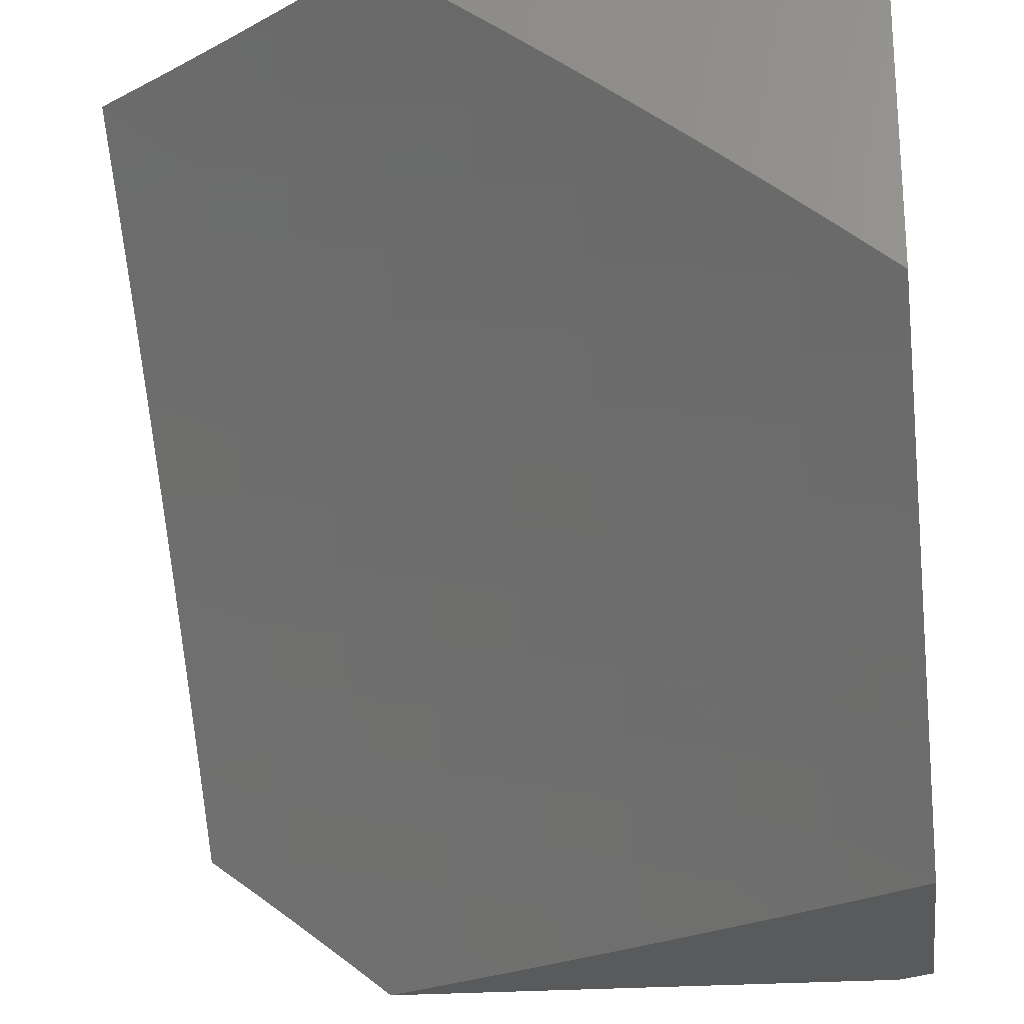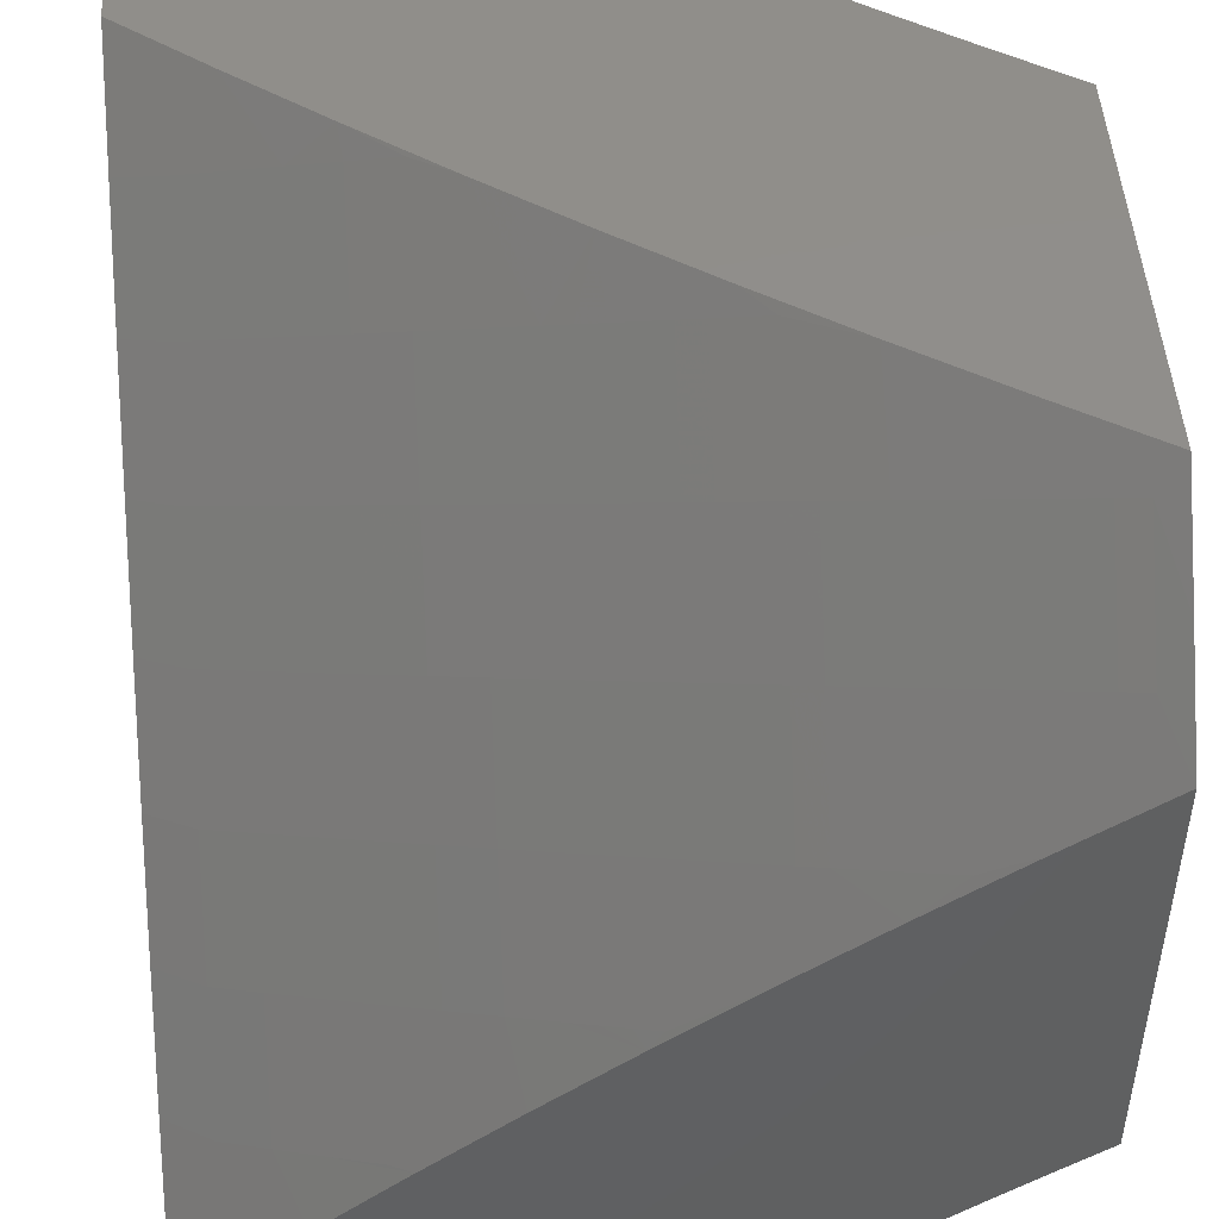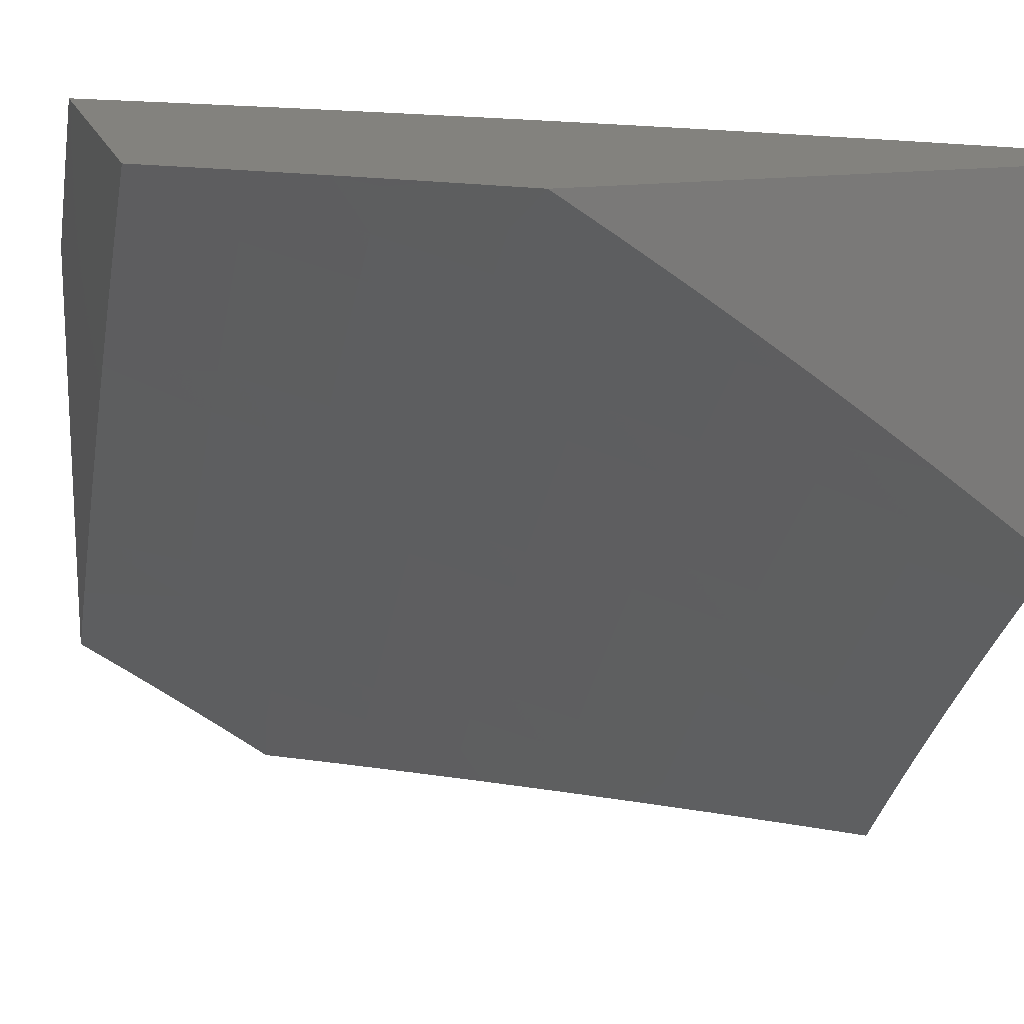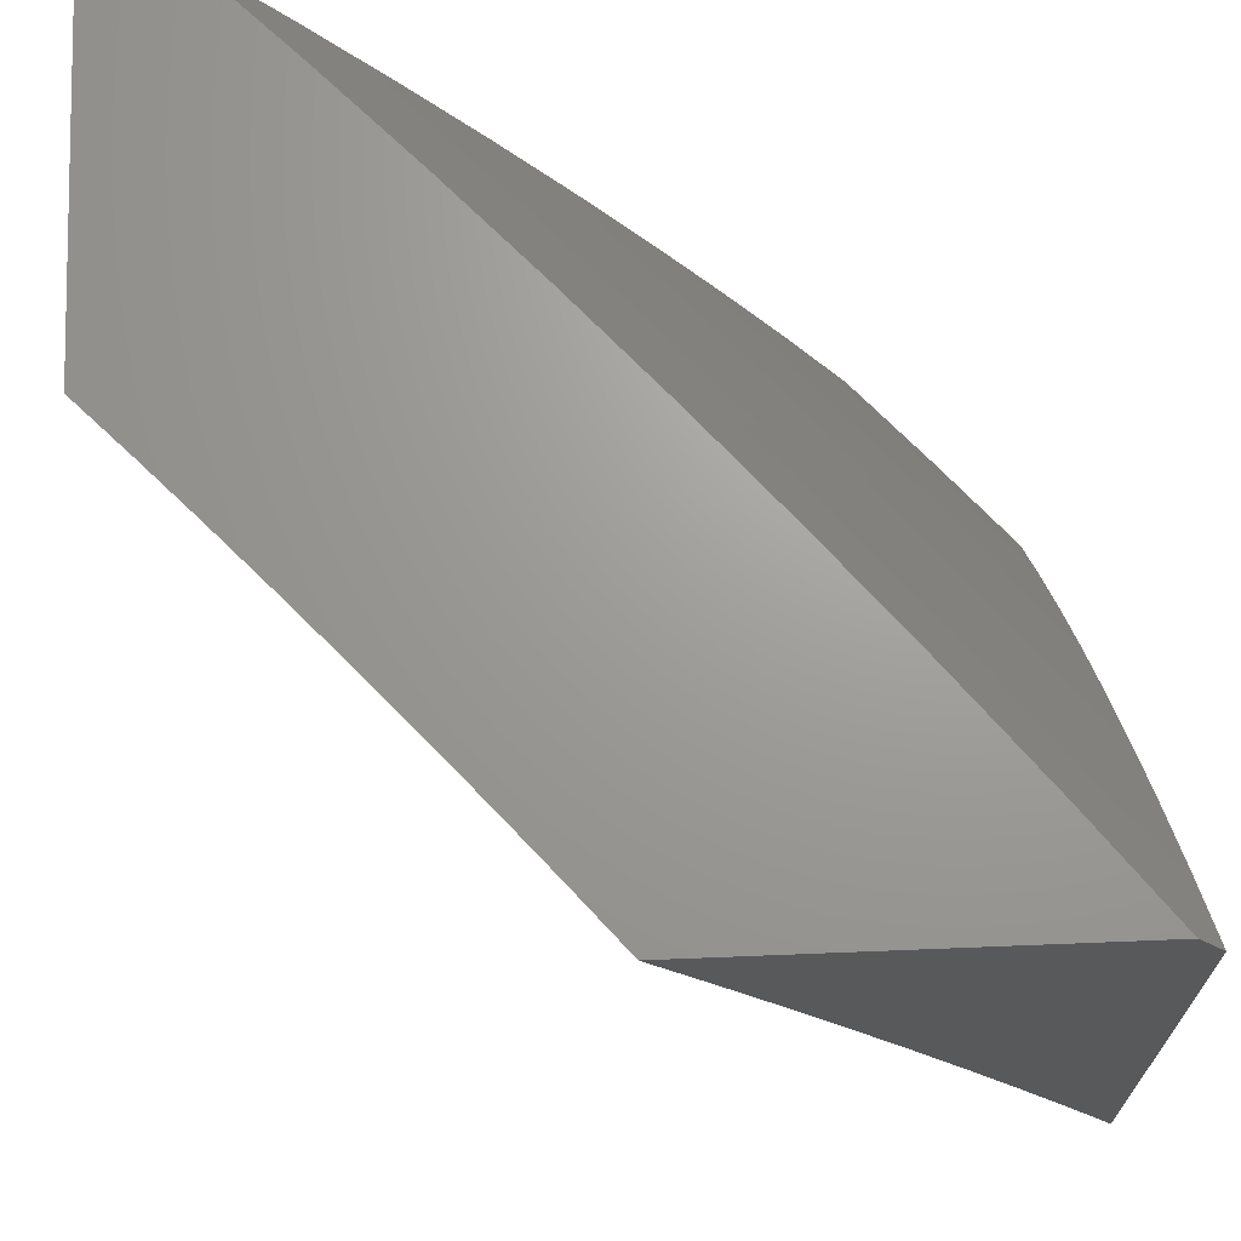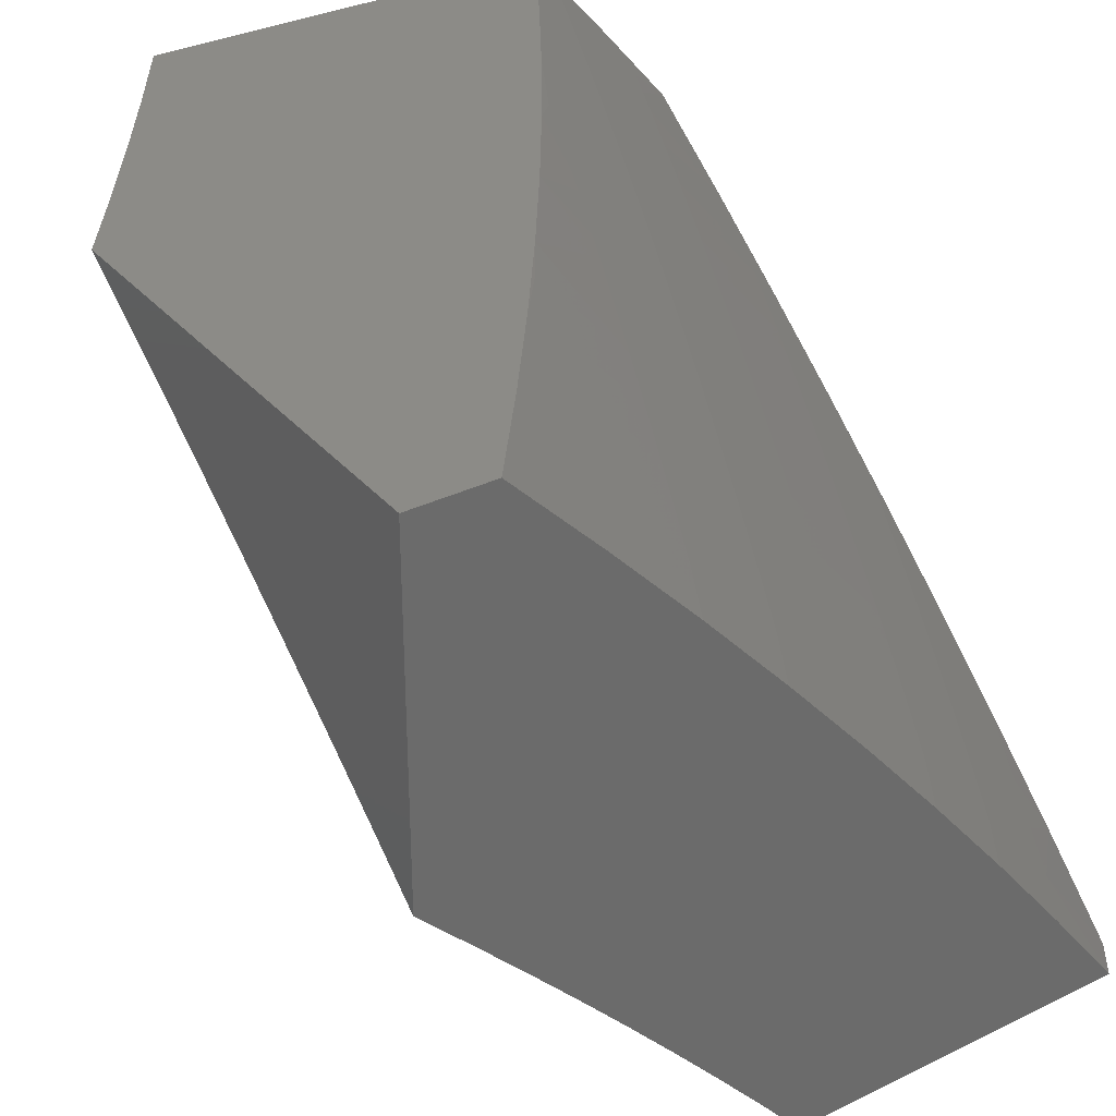
<metadata>
{"format":"stl","ext":"stl","renderer":"f3d","projection":"perspective","resolution":1024,"background":"white","views":[{"elev":-22.7,"azim":-82.0,"up":"+Y"},{"elev":47.1,"azim":86.8,"up":"+Y"},{"elev":16.8,"azim":-105.3,"up":"+Y"},{"elev":68.9,"azim":-2.3,"up":"+Z"},{"elev":33.2,"azim":-33.8,"up":"+Y"}]}
</metadata>
<code>
# stl→obj: 261 verts, 518 faces
v 7.37 6.904 5
v 7.286 6.906 5.127
v 7.275 7 5
v 7.222 6.97 5.127
v 7.208 7 5.102
v 7.14 7 5.203
v 7.179 6.928 5.253
v 7.116 6.99 5.253
v 7.134 6.885 5.379
v 7.071 6.946 5.379
v 7.089 6.84 5.505
v 7.026 6.902 5.505
v 7 6.891 5.554
v 7 6.946 5.478
v 7.348 6.843 5.127
v 7.464 6.807 5
v 7.41 6.778 5.127
v 7.472 6.714 5.127
v 7.427 6.673 5.253
v 7.532 6.648 5.127
v 7.487 6.608 5.253
v 7.593 6.583 5.127
v 7.547 6.543 5.253
v 7.606 6.477 5.253
v 7.559 6.437 5.379
v 7.617 6.371 5.379
v 7.568 6.33 5.505
v 7.626 6.264 5.505
v 7.575 6.222 5.63
v 7.631 6.156 5.63
v 7.579 6.114 5.754
v 7.635 6.048 5.754
v 7.581 6.006 5.877
v 7.627 6 5.82
v 7.562 6 5.91
v 7.557 6.708 5
v 7.648 6.609 5
v 7.652 6.516 5.127
v 7.738 6.508 5
v 7.711 6.449 5.127
v 7.827 6.406 5
v 7.769 6.382 5.127
v 7.827 6.314 5.127
v 7.78 6.276 5.253
v 7.837 6.209 5.253
v 7.788 6.17 5.379
v 7.844 6.102 5.379
v 7.794 6.063 5.505
v 7.88 6 5.45
v 7.819 6 5.544
v 7.914 6.302 5
v 7.884 6.246 5.127
v 7.893 6.14 5.253
v 7.899 6.034 5.379
v 7.941 6 5.356
v 7.948 6.071 5.253
v 8 6 5.261
v 8 6.05 5.197
v 7.996 6.108 5.127
v 8 6.1 5.132
v 8 6.149 5.066
v 7.941 6.177 5.127
v 8 6.198 5
v 7.742 6.023 5.63
v 7.756 6 5.636
v 7.692 6 5.728
v 7.687 6.09 5.63
v 7.738 6.13 5.505
v 7.526 6.071 5.877
v 7.495 6 6
v 7.435 6.07 6
v 7.471 6.137 5.877
v 7.375 6.14 6
v 7.415 6.201 5.877
v 7.314 6.209 6
v 7.358 6.266 5.877
v 7.253 6.278 6
v 7.301 6.329 5.877
v 7.191 6.346 6
v 7.243 6.392 5.877
v 7.184 6.455 5.877
v 7.294 6.438 5.754
v 7.235 6.501 5.754
v 7.344 6.482 5.63
v 7.285 6.546 5.63
v 7.393 6.525 5.505
v 7.333 6.589 5.505
v 7.441 6.567 5.379
v 7.38 6.632 5.379
v 7.128 6.414 6
v 7.125 6.518 5.877
v 7.176 6.564 5.754
v 7.116 6.626 5.754
v 7.164 6.672 5.63
v 7.103 6.734 5.63
v 7.151 6.778 5.505
v 7.064 6.48 6
v 7.066 6.58 5.877
v 7.055 6.688 5.754
v 7 6.78 5.705
v 7.042 6.795 5.63
v 7 6.836 5.63
v 7 6.547 6
v 7 6.606 5.927
v 7.005 6.641 5.877
v 7 6.665 5.854
v 7 6.722 5.78
v 7 7 5.401
v 7.071 7 5.302
v 7.242 6.865 5.253
v 7.304 6.802 5.253
v 7.366 6.738 5.253
v 7.197 6.822 5.379
v 7.259 6.759 5.379
v 7.32 6.696 5.379
v 7.212 6.716 5.505
v 7.225 6.609 5.63
v 7.273 6.653 5.505
v 7.5 6.502 5.379
v 7.452 6.461 5.505
v 7.403 6.418 5.63
v 7.352 6.374 5.754
v 7.665 6.411 5.253
v 7.675 6.304 5.379
v 7.682 6.197 5.505
v 7.51 6.396 5.505
v 7.461 6.353 5.63
v 7.518 6.288 5.63
v 7.41 6.31 5.754
v 7.467 6.245 5.754
v 7.524 6.18 5.754
v 7.723 6.344 5.253
v 7.732 6.237 5.379
v 7.901 6.886 5
v 7.933 6.827 5.032
v 8 6.771 5
v 7.922 6.818 5.063
v 7.911 6.809 5.095
v 7.796 6.941 5.095
v 7.785 6.931 5.127
v 7.721 7 5.13
v 7.774 6.921 5.158
v 7.763 6.911 5.19
v 7.889 6.789 5.158
v 7.878 6.78 5.19
v 8 6.683 5.125
v 7.991 6.647 5.19
v 8 6.591 5.249
v 7.979 6.637 5.222
v 7.968 6.627 5.253
v 7.855 6.76 5.253
v 7.844 6.75 5.285
v 7.729 6.881 5.285
v 7.718 6.871 5.316
v 7.639 7 5.258
v 7.59 6.99 5.348
v 7.555 7 5.385
v 7.579 6.979 5.379
v 7.567 6.969 5.41
v 7.695 6.851 5.379
v 7.683 6.841 5.41
v 7.809 6.721 5.379
v 7.797 6.71 5.41
v 7.921 6.588 5.379
v 7.909 6.578 5.41
v 8 6.498 5.371
v 7.897 6.568 5.442
v 7.885 6.558 5.473
v 7.774 6.69 5.473
v 7.762 6.68 5.504
v 7.648 6.809 5.504
v 7.636 6.799 5.536
v 7.521 6.926 5.536
v 7.509 6.915 5.567
v 7.469 7 5.511
v 7.381 7 5.636
v 7.817 6.96 5.032
v 7.801 7 5
v 7.807 6.95 5.063
v 7.752 6.901 5.222
v 7.867 6.77 5.222
v 7.556 6.958 5.442
v 7.544 6.948 5.473
v 7.533 6.937 5.504
v 7.66 6.82 5.473
v 7.291 7 5.759
v 7.345 6.996 5.691
v 7.461 6.871 5.691
v 7.485 6.894 5.629
v 7.6 6.767 5.629
v 7.624 6.788 5.567
v 7.737 6.659 5.567
v 7.75 6.669 5.536
v 7.86 6.538 5.536
v 7.873 6.548 5.504
v 7.982 6.415 5.504
v 7.994 6.425 5.473
v 8 6.403 5.491
v 7.199 7 5.88
v 7.297 6.95 5.815
v 7.321 6.973 5.753
v 7.106 7 6
v 7.247 6.903 5.939
v 7.272 6.927 5.877
v 7.413 6.826 5.815
v 7.437 6.849 5.753
v 7.551 6.723 5.753
v 7.576 6.745 5.691
v 7.688 6.617 5.691
v 7.713 6.638 5.629
v 7.823 6.507 5.629
v 7.848 6.528 5.567
v 7.957 6.395 5.567
v 7.969 6.405 5.536
v 7.221 6.881 6
v 7.333 6.761 6
v 7.363 6.78 5.939
v 7.444 6.638 6
v 7.476 6.656 5.939
v 7.553 6.514 6
v 7.586 6.529 5.939
v 7.66 6.388 6
v 7.695 6.401 5.939
v 7.765 6.261 6
v 7.801 6.27 5.939
v 7.868 6.131 6
v 7.905 6.139 5.939
v 7.968 6 6
v 8 6 5.955
v 8 6.104 5.842
v 7.932 6.16 5.877
v 7.828 6.292 5.877
v 7.721 6.422 5.877
v 7.612 6.551 5.877
v 7.501 6.678 5.877
v 7.388 6.803 5.877
v 7.959 6.18 5.815
v 8 6.206 5.727
v 7.986 6.201 5.753
v 8 6.305 5.61
v 7.906 6.355 5.691
v 7.932 6.375 5.629
v 7.798 6.486 5.691
v 7.933 6.598 5.348
v 7.944 6.608 5.316
v 7.956 6.618 5.285
v 7.832 6.741 5.316
v 7.9 6.799 5.127
v 7.74 6.891 5.253
v 7.821 6.731 5.348
v 7.706 6.861 5.348
v 7.785 6.7 5.442
v 7.672 6.83 5.442
v 7.663 6.595 5.753
v 7.773 6.465 5.753
v 7.88 6.334 5.753
v 7.854 6.313 5.815
v 7.638 6.573 5.815
v 7.747 6.444 5.815
v 7.526 6.701 5.815
v 7 7 6
f 1 2 3
f 3 2 4
f 3 4 5
f 5 4 6
f 6 4 7
f 6 7 8
f 8 7 9
f 8 9 10
f 10 9 11
f 10 11 12
f 12 11 13
f 12 13 14
f 2 1 15
f 15 1 16
f 15 16 17
f 17 16 18
f 17 18 19
f 19 18 20
f 19 20 21
f 21 20 22
f 21 22 23
f 23 22 24
f 23 24 25
f 25 24 26
f 25 26 27
f 27 26 28
f 27 28 29
f 29 28 30
f 29 30 31
f 31 30 32
f 31 32 33
f 33 32 34
f 33 34 35
f 16 36 18
f 18 36 20
f 36 37 20
f 20 37 22
f 22 37 38
f 38 37 39
f 38 39 40
f 40 39 41
f 40 41 42
f 42 41 43
f 42 43 44
f 44 43 45
f 44 45 46
f 46 45 47
f 46 47 48
f 48 47 49
f 48 49 50
f 41 51 43
f 43 51 52
f 43 52 45
f 45 52 53
f 45 53 47
f 47 53 54
f 47 54 49
f 49 54 55
f 55 54 56
f 55 56 57
f 57 56 58
f 58 56 59
f 58 59 60
f 60 59 61
f 61 59 62
f 61 62 63
f 63 62 52
f 63 52 51
f 48 50 64
f 64 50 65
f 64 65 66
f 34 32 66
f 66 32 67
f 66 67 64
f 64 67 68
f 64 68 48
f 48 68 46
f 33 35 69
f 69 35 70
f 69 70 71
f 69 71 72
f 72 71 73
f 72 73 74
f 74 73 75
f 74 75 76
f 76 75 77
f 76 77 78
f 78 77 79
f 78 79 80
f 80 79 81
f 80 81 82
f 82 81 83
f 82 83 84
f 84 83 85
f 84 85 86
f 86 85 87
f 86 87 88
f 88 87 89
f 88 89 21
f 21 89 19
f 79 90 81
f 81 90 91
f 81 91 92
f 92 91 93
f 92 93 94
f 94 93 95
f 94 95 96
f 96 95 11
f 96 11 9
f 90 97 91
f 91 97 98
f 91 98 93
f 93 98 99
f 93 99 95
f 95 99 100
f 95 100 101
f 101 100 102
f 101 102 11
f 11 102 13
f 97 103 98
f 98 103 104
f 98 104 105
f 105 104 106
f 105 106 99
f 99 106 107
f 99 107 100
f 12 14 10
f 10 14 108
f 10 108 109
f 10 109 8
f 8 109 6
f 53 52 62
f 7 4 110
f 110 4 2
f 110 2 111
f 111 2 15
f 111 15 112
f 112 15 17
f 112 17 19
f 9 7 113
f 113 7 110
f 113 110 114
f 114 110 111
f 114 111 115
f 115 111 112
f 115 112 89
f 89 112 19
f 9 113 96
f 96 113 116
f 96 116 94
f 94 116 117
f 94 117 92
f 92 117 83
f 92 83 81
f 116 113 114
f 101 11 95
f 98 105 99
f 116 114 118
f 118 114 115
f 118 115 87
f 87 115 89
f 87 85 118
f 118 85 117
f 118 117 116
f 85 83 117
f 21 23 88
f 88 23 119
f 88 119 86
f 86 119 120
f 86 120 84
f 84 120 121
f 84 121 82
f 82 121 122
f 82 122 80
f 80 122 78
f 22 38 24
f 24 38 123
f 24 123 26
f 26 123 124
f 26 124 28
f 28 124 125
f 28 125 30
f 30 125 67
f 30 67 32
f 119 23 25
f 120 119 126
f 126 119 25
f 126 25 27
f 121 120 127
f 127 120 126
f 127 126 128
f 128 126 27
f 128 27 29
f 122 121 129
f 129 121 127
f 129 127 130
f 130 127 128
f 130 128 131
f 131 128 29
f 131 29 31
f 78 122 76
f 76 122 129
f 76 129 74
f 74 129 130
f 74 130 72
f 72 130 131
f 72 131 69
f 69 131 31
f 69 31 33
f 38 40 123
f 123 40 132
f 123 132 124
f 124 132 133
f 124 133 125
f 125 133 68
f 125 68 67
f 42 44 132
f 132 44 133
f 68 133 46
f 46 133 44
f 40 42 132
f 56 54 53
f 59 56 62
f 62 56 53
f 134 135 136
f 136 135 137
f 136 137 138
f 138 137 139
f 138 139 140
f 140 139 141
f 140 141 142
f 142 141 143
f 142 143 144
f 144 143 145
f 144 145 146
f 146 145 147
f 146 147 148
f 148 147 149
f 148 149 150
f 150 149 151
f 150 151 152
f 152 151 153
f 152 153 154
f 154 153 155
f 154 155 156
f 156 155 157
f 156 157 158
f 158 157 159
f 158 159 160
f 160 159 161
f 160 161 162
f 162 161 163
f 162 163 164
f 164 163 165
f 164 165 166
f 166 165 167
f 166 167 168
f 168 167 169
f 168 169 170
f 170 169 171
f 170 171 172
f 172 171 173
f 172 173 174
f 174 173 175
f 174 175 176
f 135 134 177
f 177 134 178
f 177 178 179
f 179 178 141
f 179 141 139
f 141 155 143
f 143 155 180
f 143 180 145
f 145 180 181
f 145 181 147
f 147 181 149
f 159 157 182
f 182 157 175
f 182 175 183
f 183 175 184
f 183 184 185
f 185 184 171
f 185 171 169
f 186 187 176
f 176 187 188
f 176 188 189
f 189 188 190
f 189 190 191
f 191 190 192
f 191 192 193
f 193 192 194
f 193 194 195
f 195 194 196
f 195 196 197
f 197 196 198
f 197 198 166
f 199 200 186
f 186 200 201
f 186 201 187
f 187 201 188
f 202 203 199
f 199 203 204
f 199 204 200
f 200 204 205
f 200 205 206
f 206 205 207
f 206 207 208
f 208 207 209
f 208 209 210
f 210 209 211
f 210 211 212
f 212 211 213
f 212 213 214
f 214 213 198
f 214 198 196
f 202 215 203
f 203 215 216
f 203 216 217
f 217 216 218
f 217 218 219
f 219 218 220
f 219 220 221
f 221 220 222
f 221 222 223
f 223 222 224
f 223 224 225
f 225 224 226
f 225 226 227
f 227 226 228
f 227 228 229
f 229 230 227
f 227 230 231
f 227 231 225
f 225 231 232
f 225 232 223
f 223 232 233
f 223 233 221
f 221 233 234
f 221 234 219
f 219 234 235
f 219 235 217
f 217 235 236
f 217 236 203
f 203 236 204
f 231 230 237
f 237 230 238
f 237 238 239
f 239 238 240
f 239 240 241
f 241 240 242
f 241 242 243
f 243 242 211
f 243 211 209
f 242 240 213
f 213 240 198
f 164 166 244
f 244 166 148
f 244 148 245
f 245 148 246
f 245 246 247
f 247 246 152
f 247 152 154
f 136 138 146
f 146 138 248
f 146 248 144
f 144 248 142
f 177 179 135
f 135 179 137
f 179 139 137
f 142 248 140
f 140 248 138
f 149 181 151
f 151 181 249
f 151 249 153
f 153 249 155
f 249 181 180
f 150 152 246
f 244 245 250
f 250 245 247
f 250 247 251
f 251 247 154
f 251 154 156
f 164 244 162
f 162 244 250
f 162 250 160
f 160 250 251
f 160 251 158
f 158 251 156
f 167 165 252
f 252 165 163
f 252 163 253
f 253 163 161
f 253 161 182
f 182 161 159
f 185 169 252
f 252 169 167
f 185 252 253
f 168 170 195
f 195 170 193
f 191 193 172
f 172 193 170
f 194 192 212
f 212 192 210
f 208 210 190
f 190 210 192
f 209 254 243
f 243 254 255
f 243 255 241
f 241 255 256
f 241 256 239
f 239 256 257
f 239 257 237
f 237 257 232
f 237 232 231
f 254 258 255
f 255 258 259
f 255 259 256
f 256 259 257
f 209 207 254
f 254 207 260
f 254 260 258
f 258 260 235
f 258 235 234
f 258 234 259
f 259 234 233
f 259 233 257
f 257 233 232
f 213 211 242
f 196 194 214
f 214 194 212
f 166 168 197
f 197 168 195
f 148 150 246
f 155 249 180
f 183 185 253
f 183 253 182
f 173 171 184
f 189 191 174
f 174 191 172
f 206 208 188
f 188 208 190
f 236 235 260
f 236 260 205
f 205 260 207
f 175 173 184
f 176 189 174
f 200 206 201
f 201 206 188
f 204 236 205
f 70 35 228
f 228 35 34
f 228 34 66
f 66 65 228
f 228 65 229
f 229 65 50
f 229 50 49
f 49 55 229
f 229 55 57
f 58 240 57
f 57 240 238
f 57 238 230
f 240 58 198
f 198 58 60
f 198 60 61
f 198 61 166
f 166 61 63
f 166 63 148
f 148 63 146
f 146 63 136
f 230 229 57
f 63 51 136
f 136 51 41
f 136 41 39
f 136 39 134
f 134 39 37
f 134 37 36
f 134 36 178
f 178 36 16
f 178 16 1
f 1 3 178
f 97 216 103
f 103 216 215
f 103 215 261
f 261 215 202
f 97 90 216
f 216 90 218
f 218 90 79
f 218 79 77
f 218 77 220
f 220 77 75
f 220 75 222
f 222 75 73
f 222 73 71
f 222 71 224
f 224 71 70
f 224 70 226
f 226 70 228
f 108 14 261
f 261 14 13
f 261 13 102
f 102 100 261
f 261 100 107
f 261 107 106
f 106 104 261
f 261 104 103
f 5 157 3
f 3 157 155
f 3 155 141
f 157 5 175
f 175 5 6
f 175 6 176
f 176 6 109
f 176 109 108
f 261 199 108
f 108 199 186
f 108 186 176
f 261 202 199
f 141 178 3

</code>
